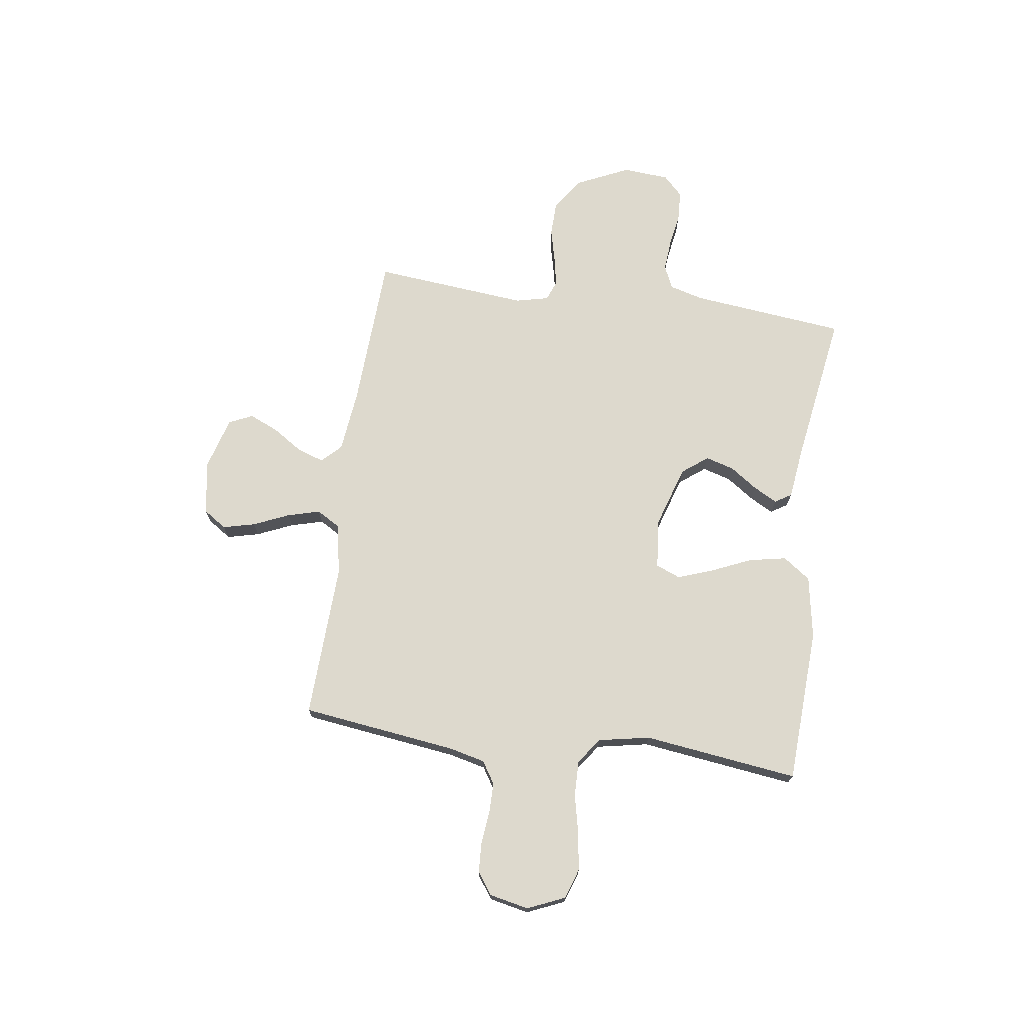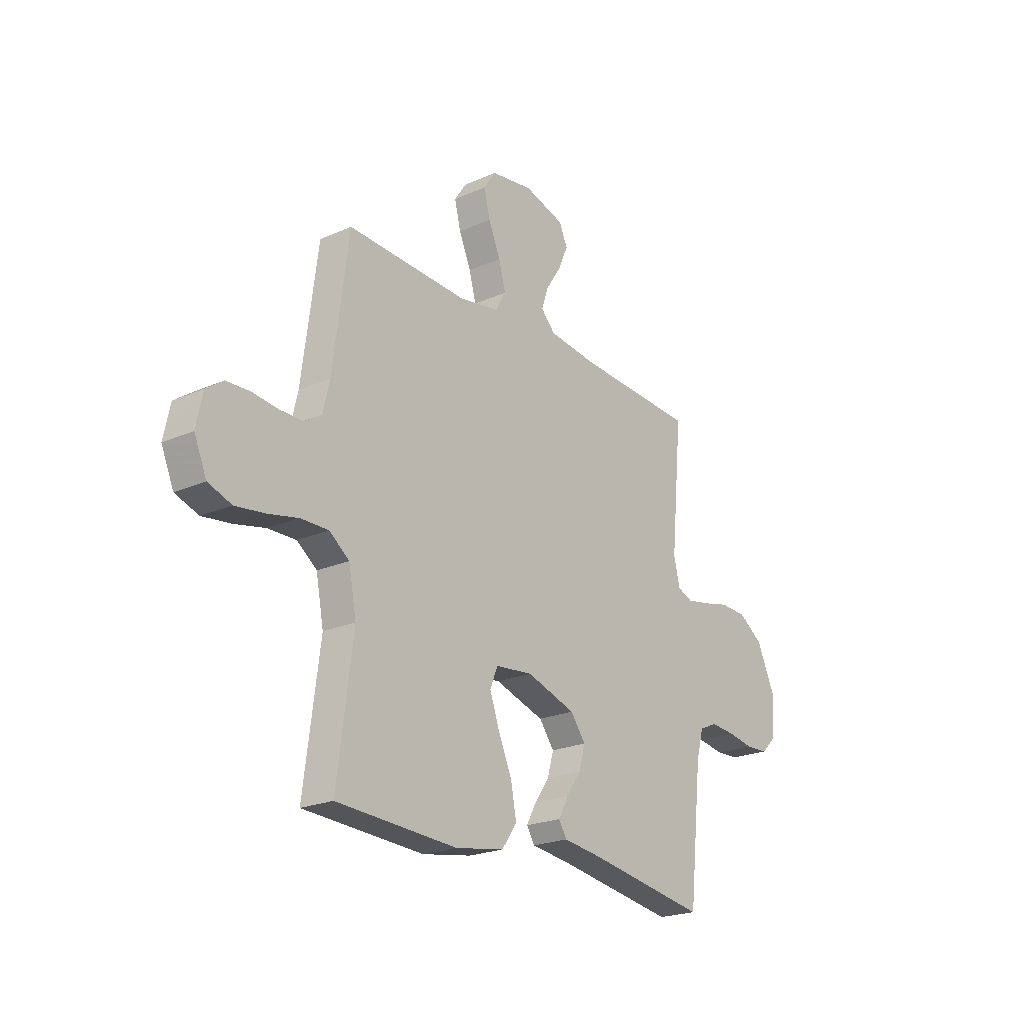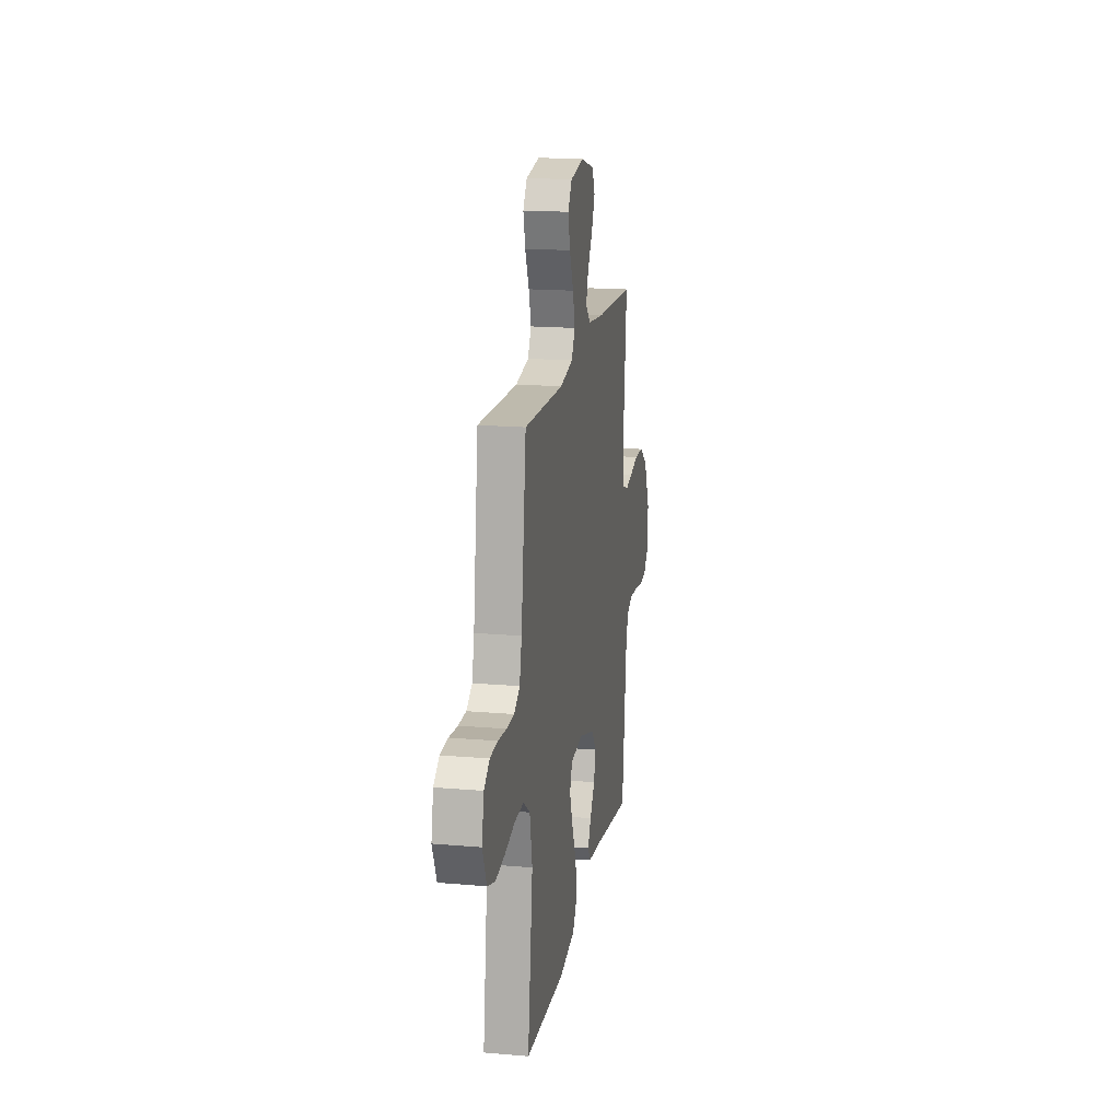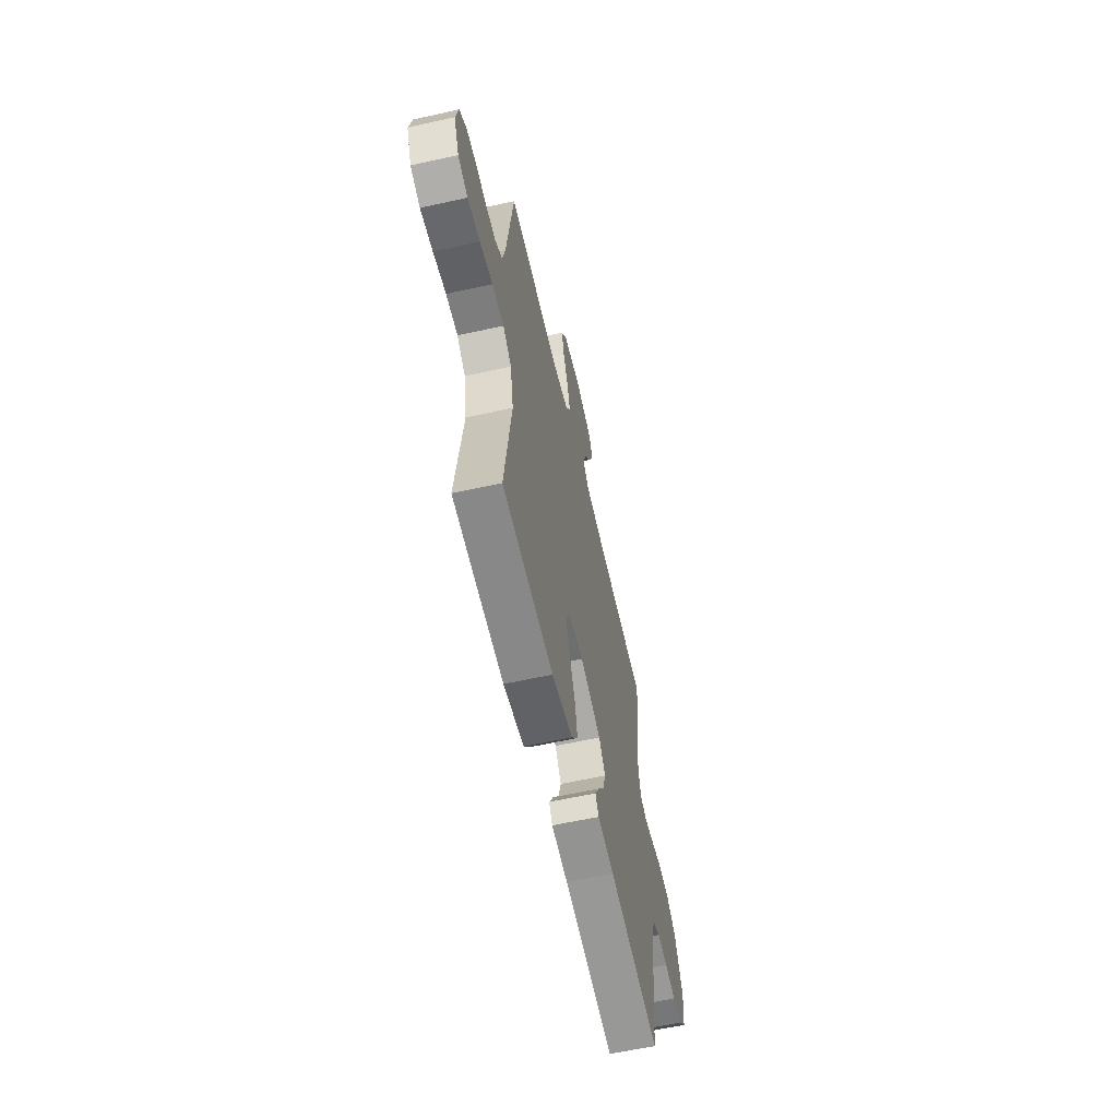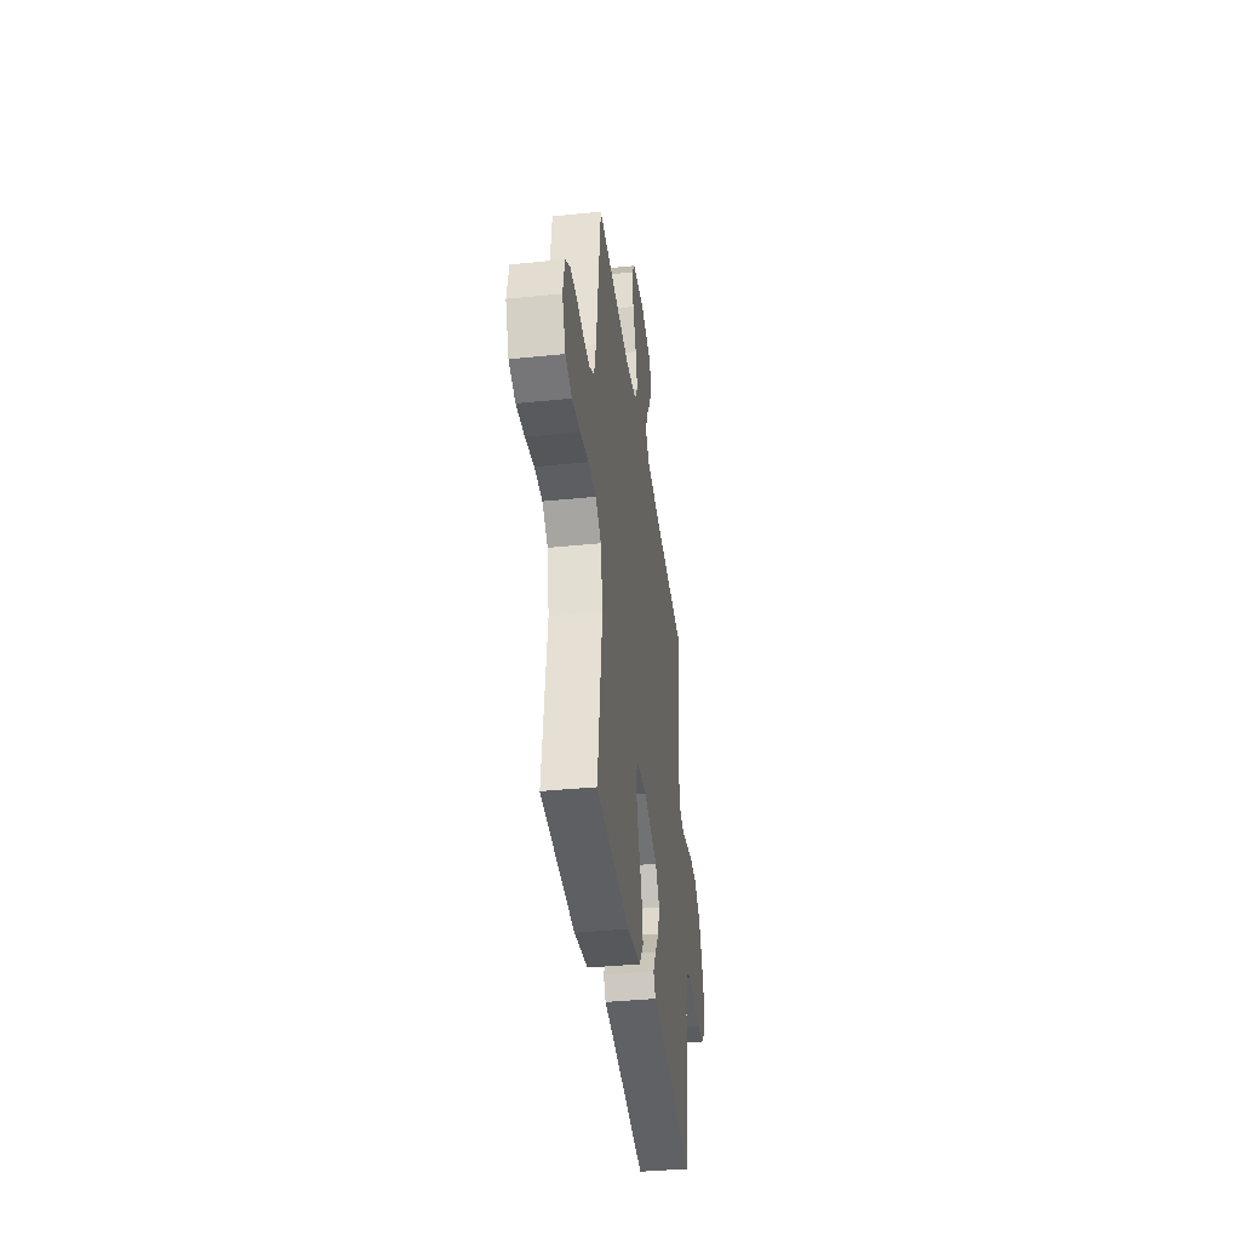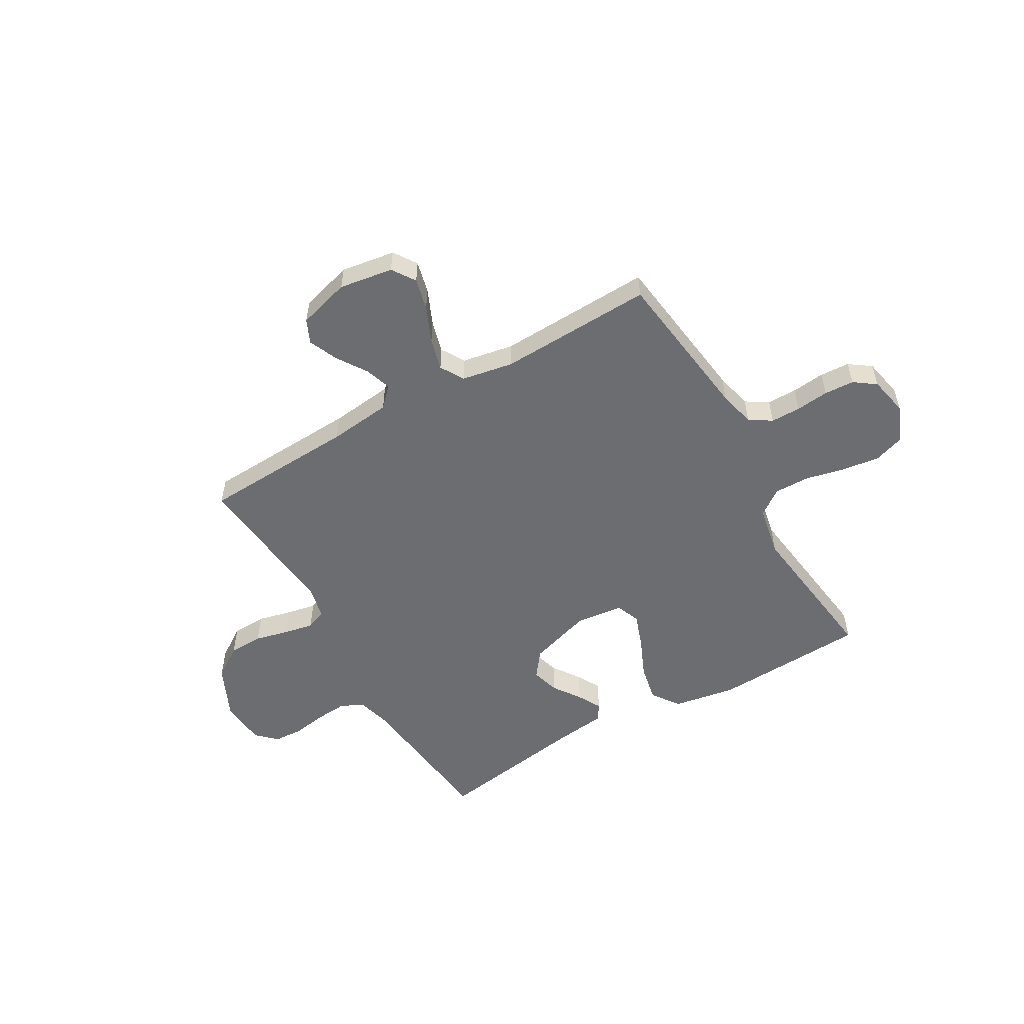
<metadata>
{"format":"obj","ext":"obj","renderer":"f3d","projection":"perspective","resolution":1024,"background":"white","views":[{"elev":71.9,"azim":97.9,"up":"+Y"},{"elev":-22.2,"azim":127.5,"up":"+Z"},{"elev":17.6,"azim":99.7,"up":"+Z"},{"elev":-60.0,"azim":102.8,"up":"+Z"},{"elev":-38.3,"azim":97.3,"up":"+Z"},{"elev":-54.0,"azim":29.9,"up":"+Y"}]}
</metadata>
<code>
v -0.5 0.07 0.5
v -0.2 0.07 0.515
v -0.078 0.07 0.529
v -0.042 0.07 0.566
v -0.059 0.07 0.617
v -0.097 0.07 0.675
v -0.122 0.07 0.732
v -0.101 0.07 0.778
v 0 0.07 0.807
v 0.105 0.07 0.791
v 0.135 0.07 0.746
v 0.12 0.07 0.684
v 0.09 0.07 0.615
v 0.073 0.07 0.552
v 0.1 0.07 0.506
v 0.2 0.07 0.488
v 0.5 0.07 0.5
v 0.539 0.07 0.2
v 0.556 0.07 0.129
v 0.599 0.07 0.102
v 0.657 0.07 0.102
v 0.721 0.07 0.109
v 0.779 0.07 0.106
v 0.821 0.07 0.076
v 0.837 0.07 0
v 0.806 0.07 -0.072
v 0.748 0.07 -0.092
v 0.675 0.07 -0.082
v 0.599 0.07 -0.065
v 0.53 0.07 -0.064
v 0.48 0.07 -0.101
v 0.461 0.07 -0.2
v 0.5 0.07 -0.5
v 0.2 0.07 -0.515
v 0.078 0.07 -0.494
v 0.04 0.07 -0.441
v 0.054 0.07 -0.369
v 0.088 0.07 -0.291
v 0.112 0.07 -0.223
v 0.093 0.07 -0.176
v 0 0.07 -0.166
v -0.123 0.07 -0.205
v -0.161 0.07 -0.255
v -0.145 0.07 -0.31
v -0.108 0.07 -0.363
v -0.083 0.07 -0.409
v -0.103 0.07 -0.441
v -0.2 0.07 -0.453
v -0.5 0.07 -0.5
v -0.533 0.07 -0.2
v -0.551 0.07 -0.134
v -0.596 0.07 -0.114
v -0.658 0.07 -0.119
v -0.723 0.07 -0.13
v -0.78 0.07 -0.127
v -0.818 0.07 -0.09
v -0.825 0.07 0
v -0.777 0.07 0.104
v -0.715 0.07 0.146
v -0.648 0.07 0.148
v -0.582 0.07 0.132
v -0.525 0.07 0.121
v -0.486 0.07 0.136
v -0.471 0.07 0.2
v -0.5 0 0.5
v -0.2 0 0.515
v -0.078 0 0.529
v -0.042 0 0.566
v -0.059 0 0.617
v -0.097 0 0.675
v -0.122 0 0.732
v -0.101 0 0.778
v 0 0 0.807
v 0.105 0 0.791
v 0.135 0 0.746
v 0.12 0 0.684
v 0.09 0 0.615
v 0.073 0 0.552
v 0.1 0 0.506
v 0.2 0 0.488
v 0.5 0 0.5
v 0.539 0 0.2
v 0.556 0 0.129
v 0.599 0 0.102
v 0.657 0 0.102
v 0.721 0 0.109
v 0.779 0 0.106
v 0.821 0 0.076
v 0.837 0 0
v 0.806 0 -0.072
v 0.748 0 -0.092
v 0.675 0 -0.082
v 0.599 0 -0.065
v 0.53 0 -0.064
v 0.48 0 -0.101
v 0.461 0 -0.2
v 0.5 0 -0.5
v 0.2 0 -0.515
v 0.078 0 -0.494
v 0.04 0 -0.441
v 0.054 0 -0.369
v 0.088 0 -0.291
v 0.112 0 -0.223
v 0.093 0 -0.176
v 0 0 -0.166
v -0.123 0 -0.205
v -0.161 0 -0.255
v -0.145 0 -0.31
v -0.108 0 -0.363
v -0.083 0 -0.409
v -0.103 0 -0.441
v -0.2 0 -0.453
v -0.5 0 -0.5
v -0.533 0 -0.2
v -0.551 0 -0.134
v -0.596 0 -0.114
v -0.658 0 -0.119
v -0.723 0 -0.13
v -0.78 0 -0.127
v -0.818 0 -0.09
v -0.825 0 0
v -0.777 0 0.104
v -0.715 0 0.146
v -0.648 0 0.148
v -0.582 0 0.132
v -0.525 0 0.121
v -0.486 0 0.136
v -0.471 0 0.2
f 59 60 61
f 58 59 61
f 57 58 61
f 56 57 61
f 55 56 61
f 54 55 61
f 53 54 61
f 52 53 61 62
f 51 52 62 63
f 48 49 50
f 50 51 63
f 48 50 63
f 47 48 63
f 46 47 63
f 45 46 63
f 44 45 63
f 36 37 38
f 35 36 38
f 34 35 38
f 33 34 38
f 32 33 38
f 31 32 38 39
f 30 31 39 40
f 27 28 29
f 26 27 29
f 25 26 29
f 24 25 29
f 23 24 29
f 22 23 29
f 21 22 29
f 20 21 29 30
f 30 40 41
f 20 30 41
f 19 20 41
f 16 17 18
f 19 41 42
f 18 19 42
f 16 18 42
f 15 16 42
f 11 12 13
f 10 11 13
f 9 10 13
f 8 9 13
f 7 8 13
f 6 7 13
f 5 6 13
f 4 5 13 14
f 64 1 2
f 64 2 3
f 43 44 63 64
f 43 64 3
f 15 42 43
f 14 15 43
f 4 14 43
f 3 4 43
f 125 124 123
f 125 123 122
f 125 122 121
f 125 121 120
f 125 120 119
f 125 119 118
f 125 118 117
f 126 125 117 116
f 127 126 116 115
f 114 113 112
f 127 115 114
f 127 114 112
f 127 112 111
f 127 111 110
f 127 110 109
f 127 109 108
f 102 101 100
f 102 100 99
f 102 99 98
f 102 98 97
f 102 97 96
f 103 102 96 95
f 104 103 95 94
f 93 92 91
f 93 91 90
f 93 90 89
f 93 89 88
f 93 88 87
f 93 87 86
f 93 86 85
f 94 93 85 84
f 105 104 94
f 105 94 84
f 105 84 83
f 82 81 80
f 106 105 83
f 106 83 82
f 106 82 80
f 106 80 79
f 77 76 75
f 77 75 74
f 77 74 73
f 77 73 72
f 77 72 71
f 77 71 70
f 77 70 69
f 78 77 69 68
f 66 65 128
f 67 66 128
f 128 127 108 107
f 67 128 107
f 107 106 79
f 107 79 78
f 107 78 68
f 107 68 67
f 1 65 66 2
f 2 66 67 3
f 3 67 68 4
f 4 68 69 5
f 5 69 70 6
f 6 70 71 7
f 7 71 72 8
f 8 72 73 9
f 9 73 74 10
f 10 74 75 11
f 11 75 76 12
f 12 76 77 13
f 13 77 78 14
f 14 78 79 15
f 15 79 80 16
f 16 80 81 17
f 17 81 82 18
f 18 82 83 19
f 19 83 84 20
f 20 84 85 21
f 21 85 86 22
f 22 86 87 23
f 23 87 88 24
f 24 88 89 25
f 25 89 90 26
f 26 90 91 27
f 27 91 92 28
f 28 92 93 29
f 29 93 94 30
f 30 94 95 31
f 31 95 96 32
f 32 96 97 33
f 33 97 98 34
f 34 98 99 35
f 35 99 100 36
f 36 100 101 37
f 37 101 102 38
f 38 102 103 39
f 39 103 104 40
f 40 104 105 41
f 41 105 106 42
f 42 106 107 43
f 43 107 108 44
f 44 108 109 45
f 45 109 110 46
f 46 110 111 47
f 47 111 112 48
f 48 112 113 49
f 49 113 114 50
f 50 114 115 51
f 51 115 116 52
f 52 116 117 53
f 53 117 118 54
f 54 118 119 55
f 55 119 120 56
f 56 120 121 57
f 57 121 122 58
f 58 122 123 59
f 59 123 124 60
f 60 124 125 61
f 61 125 126 62
f 62 126 127 63
f 63 127 128 64
f 64 128 65 1

</code>
